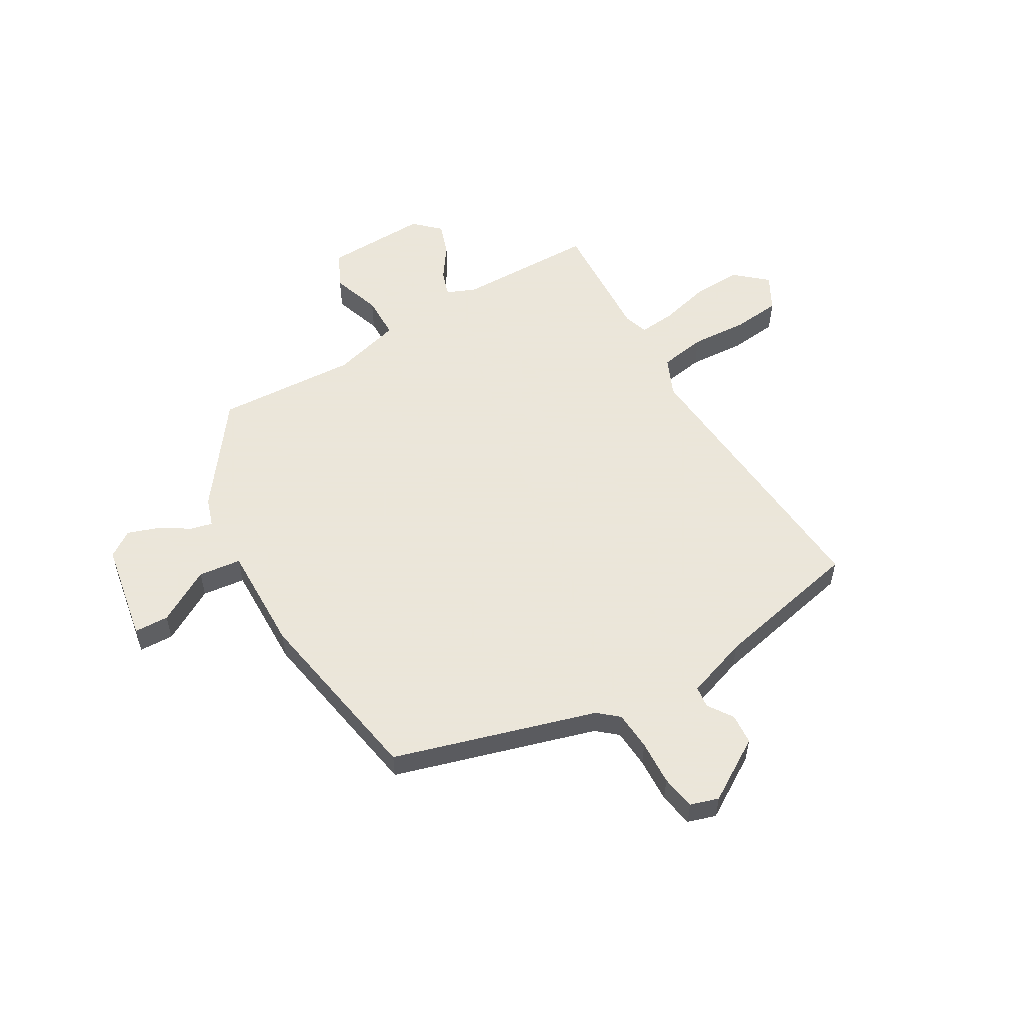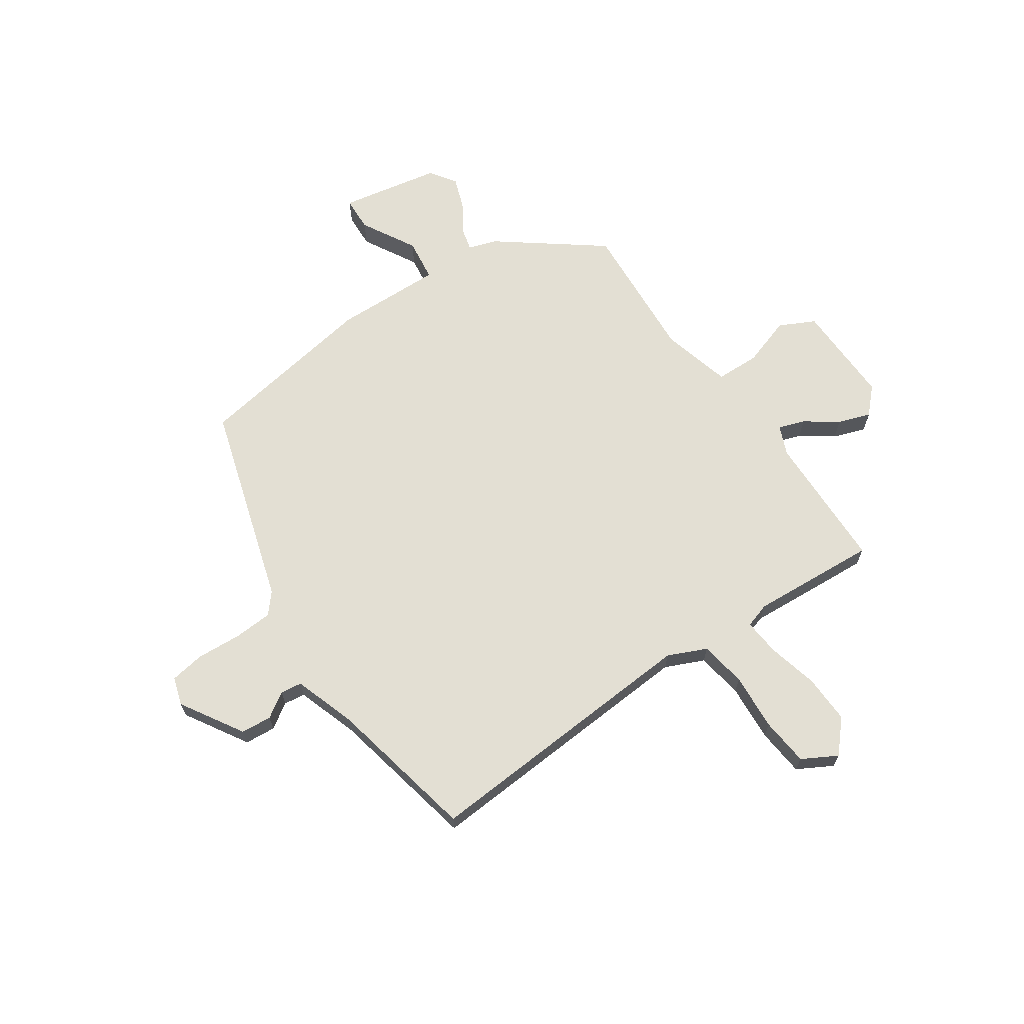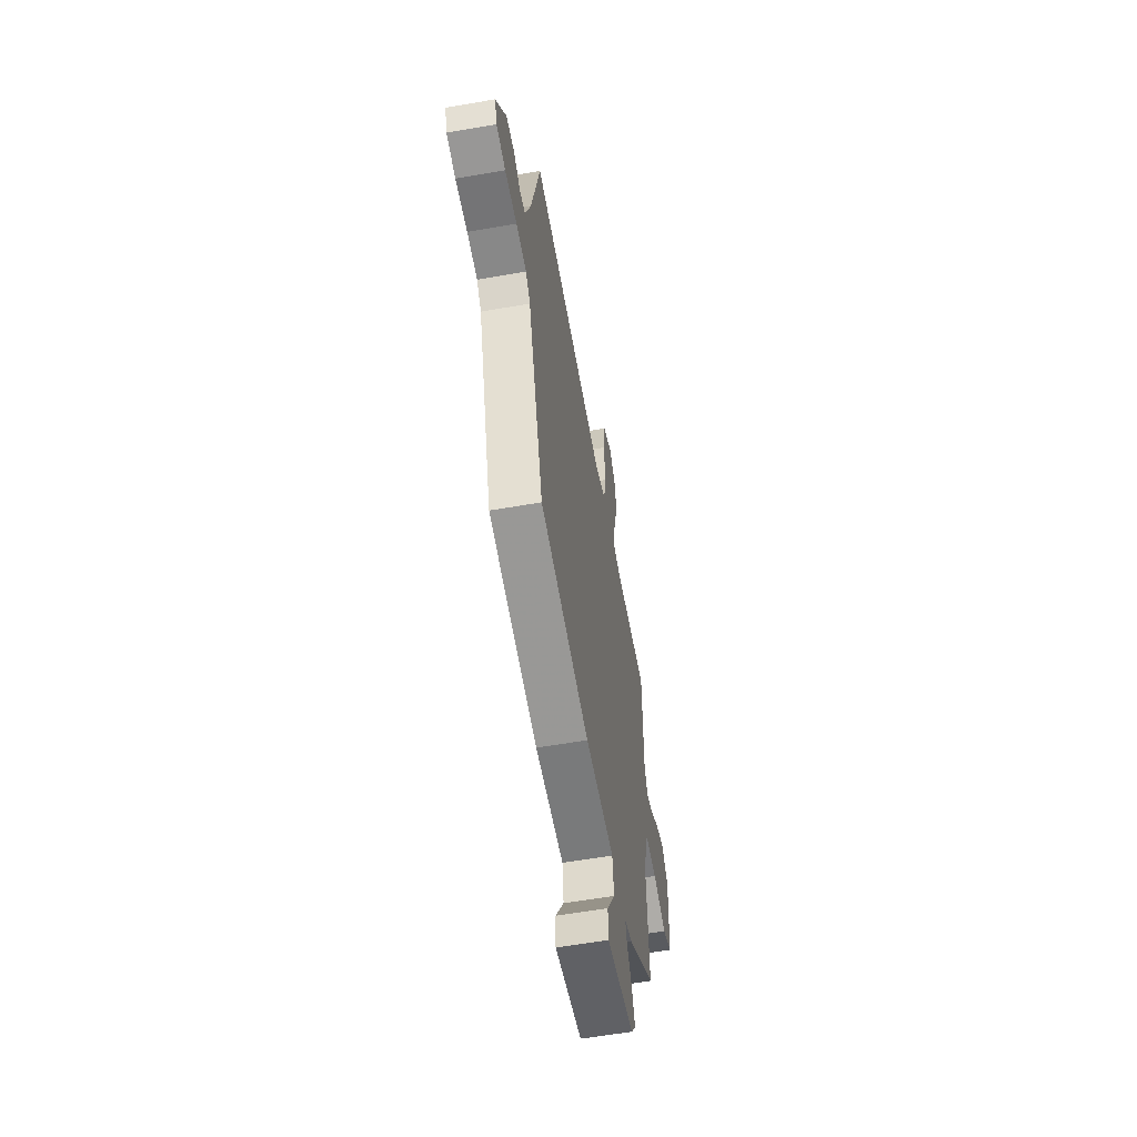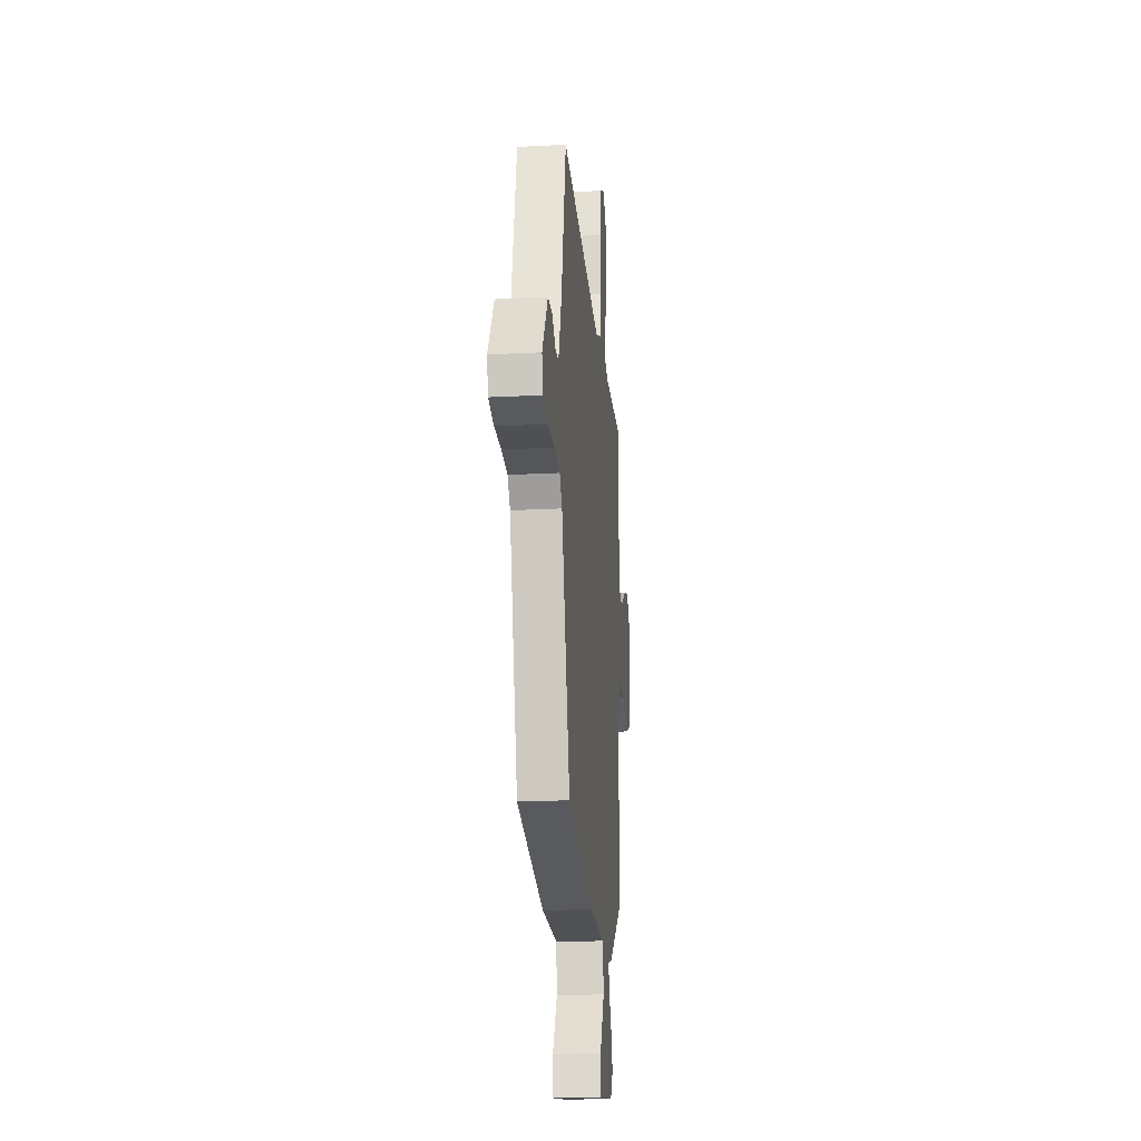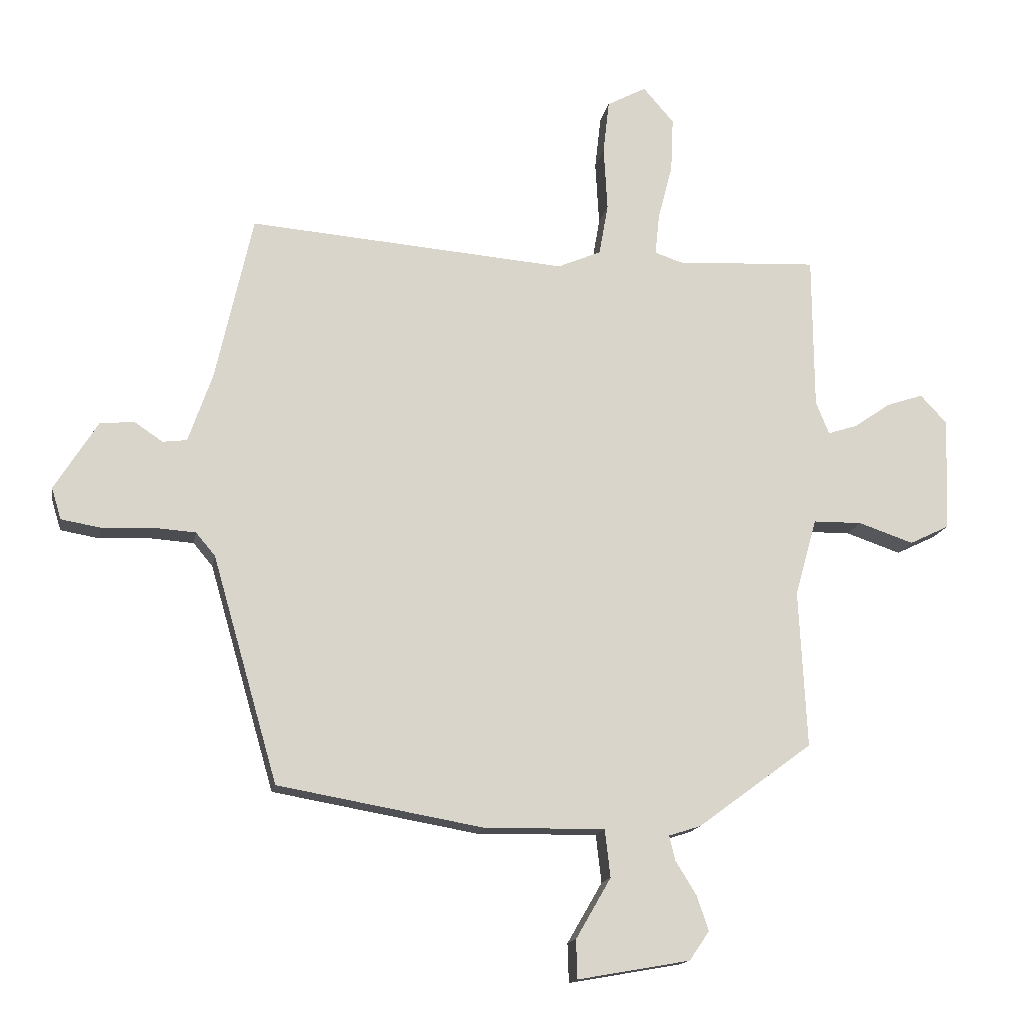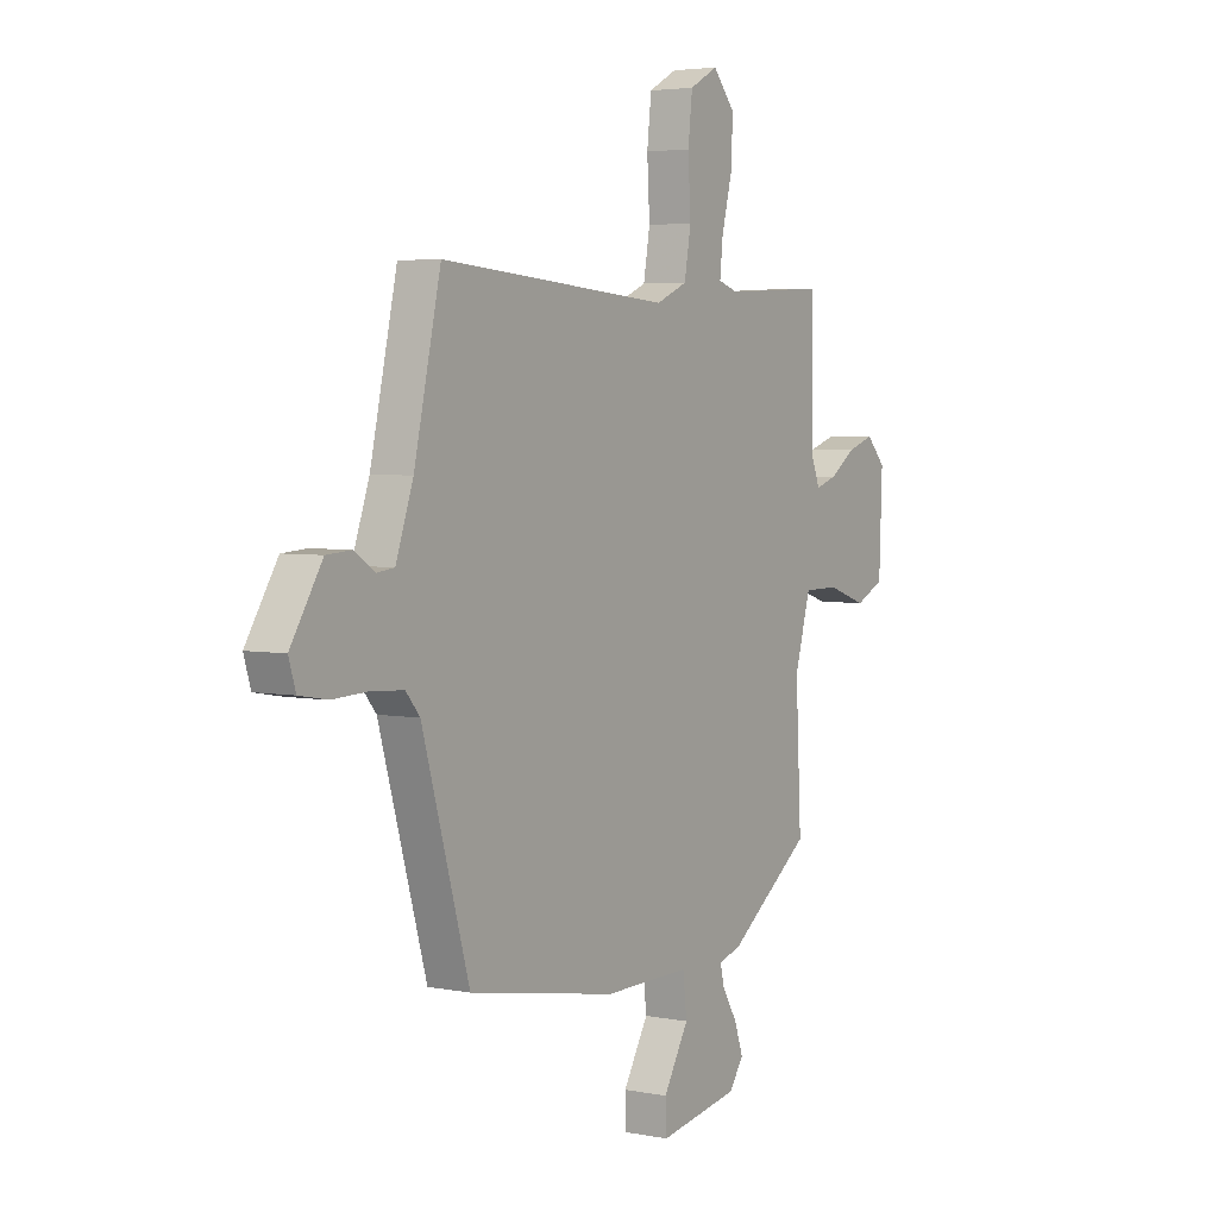
<metadata>
{"format":"obj","ext":"obj","renderer":"f3d","projection":"perspective","resolution":1024,"background":"white","views":[{"elev":55.0,"azim":-120.1,"up":"+Y"},{"elev":66.9,"azim":-33.6,"up":"+Y"},{"elev":-58.9,"azim":-79.8,"up":"+Z"},{"elev":-21.5,"azim":-84.7,"up":"+Z"},{"elev":-15.3,"azim":-10.2,"up":"+Z"},{"elev":4.1,"azim":-57.2,"up":"+Z"}]}
</metadata>
<code>
v 0.529 0.07 0.489
v 0.531 0.07 0.233
v 0.553 0.07 0.179
v 0.602 0.07 0.195
v 0.663 0.07 0.237
v 0.723 0.07 0.257
v 0.767 0.07 0.21
v 0.76 0.07 0.021
v 0.694 0.07 -0.011
v 0.603 0.07 0.02
v 0.522 0.07 0.019
v 0.486 0.07 -0.109
v 0.499 0.07 -0.37
v 0.309 0.07 -0.51
v 0.256 0.07 -0.527
v 0.266 0.07 -0.568
v 0.3 0.07 -0.623
v 0.32 0.07 -0.681
v 0.287 0.07 -0.729
v 0.101 0.07 -0.762
v 0.099 0.07 -0.698
v 0.157 0.07 -0.598
v 0.148 0.07 -0.519
v -0.051 0.07 -0.522
v -0.391 0.07 -0.462
v -0.499 0.07 -0.088
v -0.531 0.07 -0.05
v -0.603 0.07 -0.045
v -0.686 0.07 -0.049
v -0.75 0.07 -0.038
v -0.766 0.07 0.014
v -0.694 0.07 0.129
v -0.637 0.07 0.133
v -0.591 0.07 0.102
v -0.551 0.07 0.107
v -0.511 0.07 0.222
v -0.45 0.07 0.497
v 0.077 0.07 0.455
v 0.149 0.07 0.486
v 0.164 0.07 0.572
v 0.158 0.07 0.678
v 0.168 0.07 0.767
v 0.233 0.07 0.802
v 0.284 0.07 0.743
v 0.28 0.07 0.653
v 0.256 0.07 0.56
v 0.249 0.07 0.492
v 0.295 0.07 0.477
v 0.529 0 0.489
v 0.531 0 0.233
v 0.553 0 0.179
v 0.602 0 0.195
v 0.663 0 0.237
v 0.723 0 0.257
v 0.767 0 0.21
v 0.76 0 0.021
v 0.694 0 -0.011
v 0.603 0 0.02
v 0.522 0 0.019
v 0.486 0 -0.109
v 0.499 0 -0.37
v 0.309 0 -0.51
v 0.256 0 -0.527
v 0.266 0 -0.568
v 0.3 0 -0.623
v 0.32 0 -0.681
v 0.287 0 -0.729
v 0.101 0 -0.762
v 0.099 0 -0.698
v 0.157 0 -0.598
v 0.148 0 -0.519
v -0.051 0 -0.522
v -0.391 0 -0.462
v -0.499 0 -0.088
v -0.531 0 -0.05
v -0.603 0 -0.045
v -0.686 0 -0.049
v -0.75 0 -0.038
v -0.766 0 0.014
v -0.694 0 0.129
v -0.637 0 0.133
v -0.591 0 0.102
v -0.551 0 0.107
v -0.511 0 0.222
v -0.45 0 0.497
v 0.077 0 0.455
v 0.149 0 0.486
v 0.164 0 0.572
v 0.158 0 0.678
v 0.168 0 0.767
v 0.233 0 0.802
v 0.284 0 0.743
v 0.28 0 0.653
v 0.256 0 0.56
v 0.249 0 0.492
v 0.295 0 0.477
f 44 45 46
f 43 44 46
f 42 43 46
f 41 42 46
f 40 41 46
f 39 40 46 47
f 38 39 47 48
f 36 37 38
f 48 1 2
f 38 48 2
f 36 38 2
f 35 36 2
f 32 33 34
f 31 32 34
f 30 31 34
f 29 30 34
f 28 29 34
f 35 2 3
f 34 35 3
f 28 34 3
f 27 28 3
f 23 24 25 26
f 20 21 22
f 19 20 22
f 18 19 22
f 17 18 22
f 16 17 22
f 15 16 22 23
f 23 26 27
f 15 23 27
f 14 15 27
f 13 14 27
f 12 13 27
f 8 9 10
f 7 8 10
f 6 7 10
f 5 6 10
f 4 5 10
f 3 4 10 11
f 3 11 12 27
f 94 93 92
f 94 92 91
f 94 91 90
f 94 90 89
f 94 89 88
f 95 94 88 87
f 96 95 87 86
f 86 85 84
f 50 49 96
f 50 96 86
f 50 86 84
f 50 84 83
f 82 81 80
f 82 80 79
f 82 79 78
f 82 78 77
f 82 77 76
f 51 50 83
f 51 83 82
f 51 82 76
f 51 76 75
f 74 73 72 71
f 70 69 68
f 70 68 67
f 70 67 66
f 70 66 65
f 70 65 64
f 71 70 64 63
f 75 74 71
f 75 71 63
f 75 63 62
f 75 62 61
f 75 61 60
f 58 57 56
f 58 56 55
f 58 55 54
f 58 54 53
f 58 53 52
f 59 58 52 51
f 75 60 59 51
f 1 49 50 2
f 2 50 51 3
f 3 51 52 4
f 4 52 53 5
f 5 53 54 6
f 6 54 55 7
f 7 55 56 8
f 8 56 57 9
f 9 57 58 10
f 10 58 59 11
f 11 59 60 12
f 12 60 61 13
f 13 61 62 14
f 14 62 63 15
f 15 63 64 16
f 16 64 65 17
f 17 65 66 18
f 18 66 67 19
f 19 67 68 20
f 20 68 69 21
f 21 69 70 22
f 22 70 71 23
f 23 71 72 24
f 24 72 73 25
f 25 73 74 26
f 26 74 75 27
f 27 75 76 28
f 28 76 77 29
f 29 77 78 30
f 30 78 79 31
f 31 79 80 32
f 32 80 81 33
f 33 81 82 34
f 34 82 83 35
f 35 83 84 36
f 36 84 85 37
f 37 85 86 38
f 38 86 87 39
f 39 87 88 40
f 40 88 89 41
f 41 89 90 42
f 42 90 91 43
f 43 91 92 44
f 44 92 93 45
f 45 93 94 46
f 46 94 95 47
f 47 95 96 48
f 48 96 49 1

</code>
